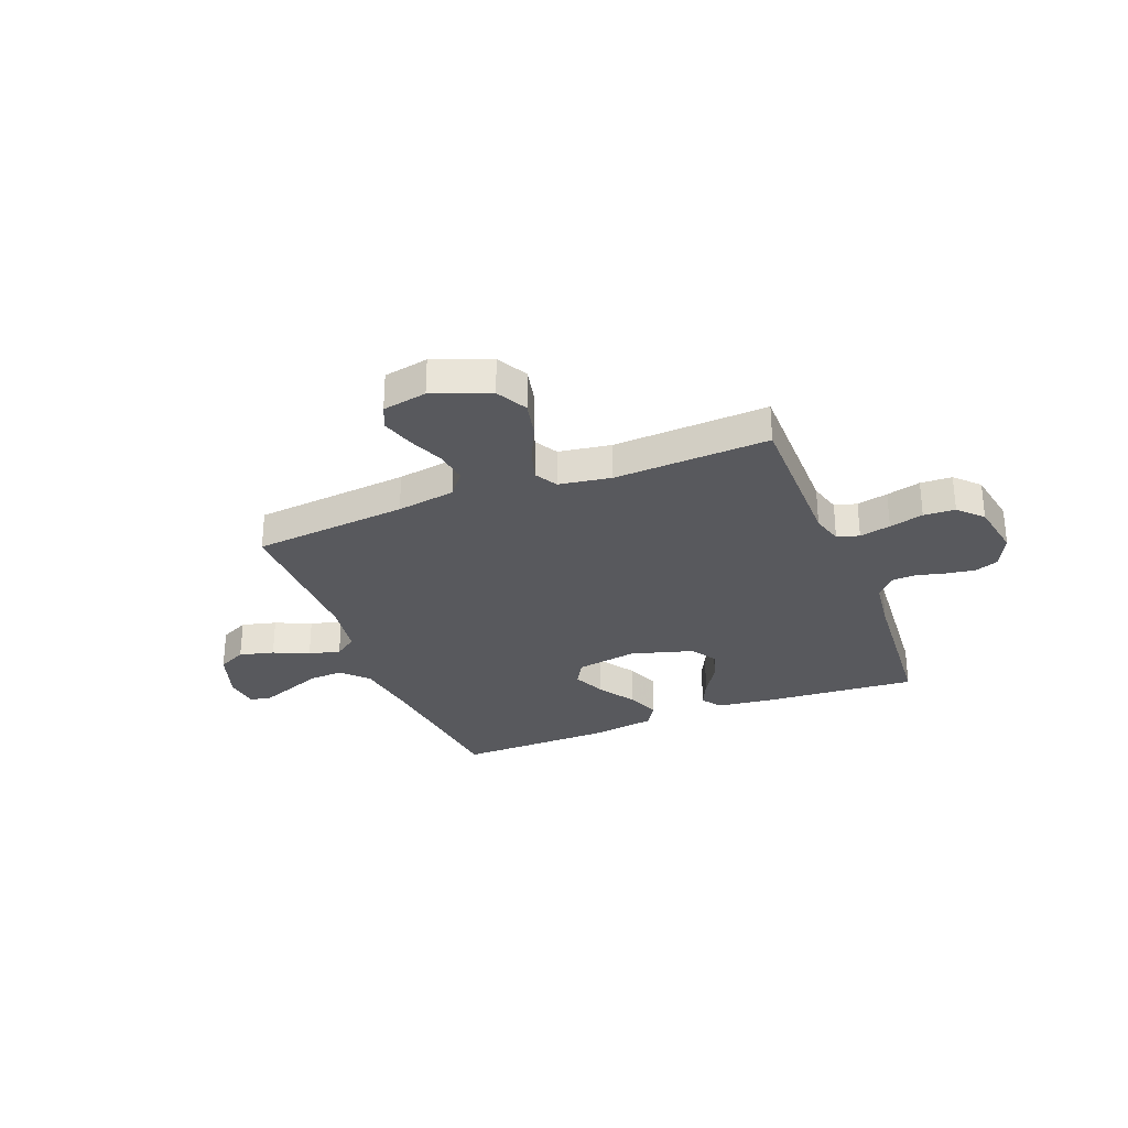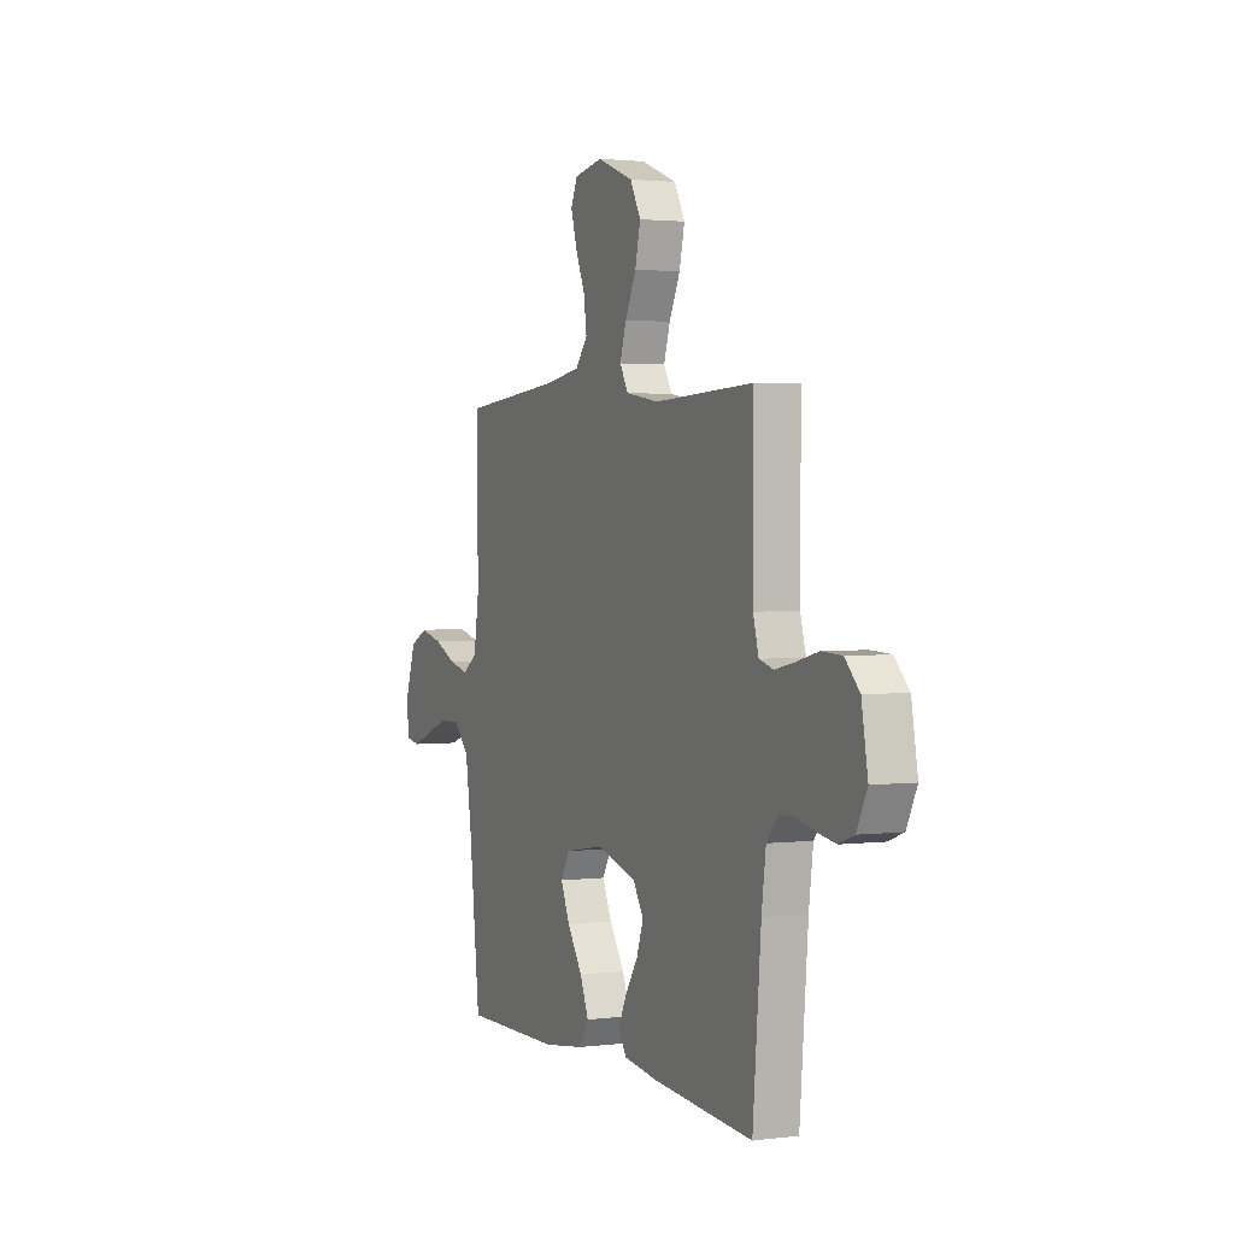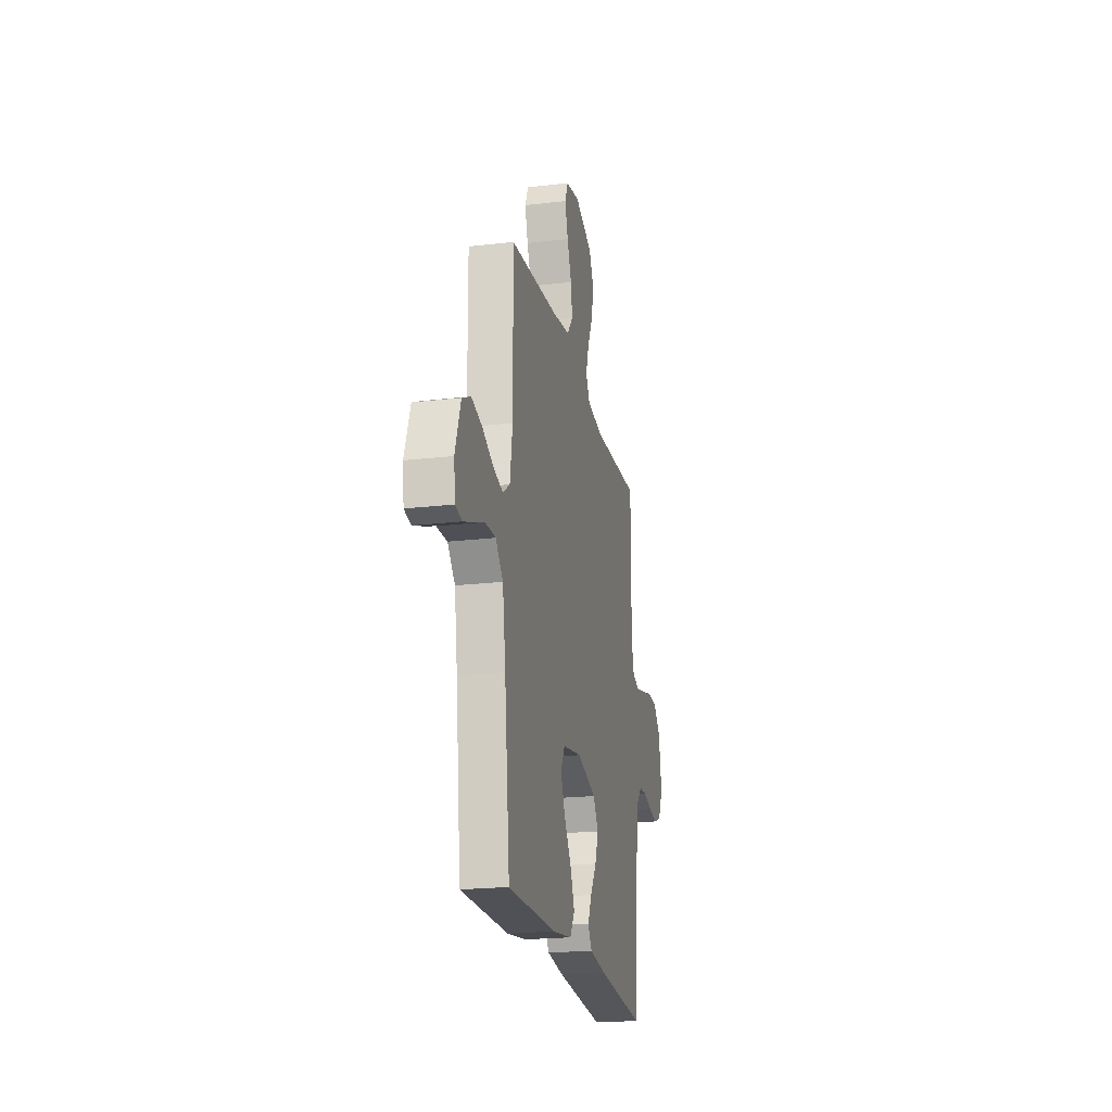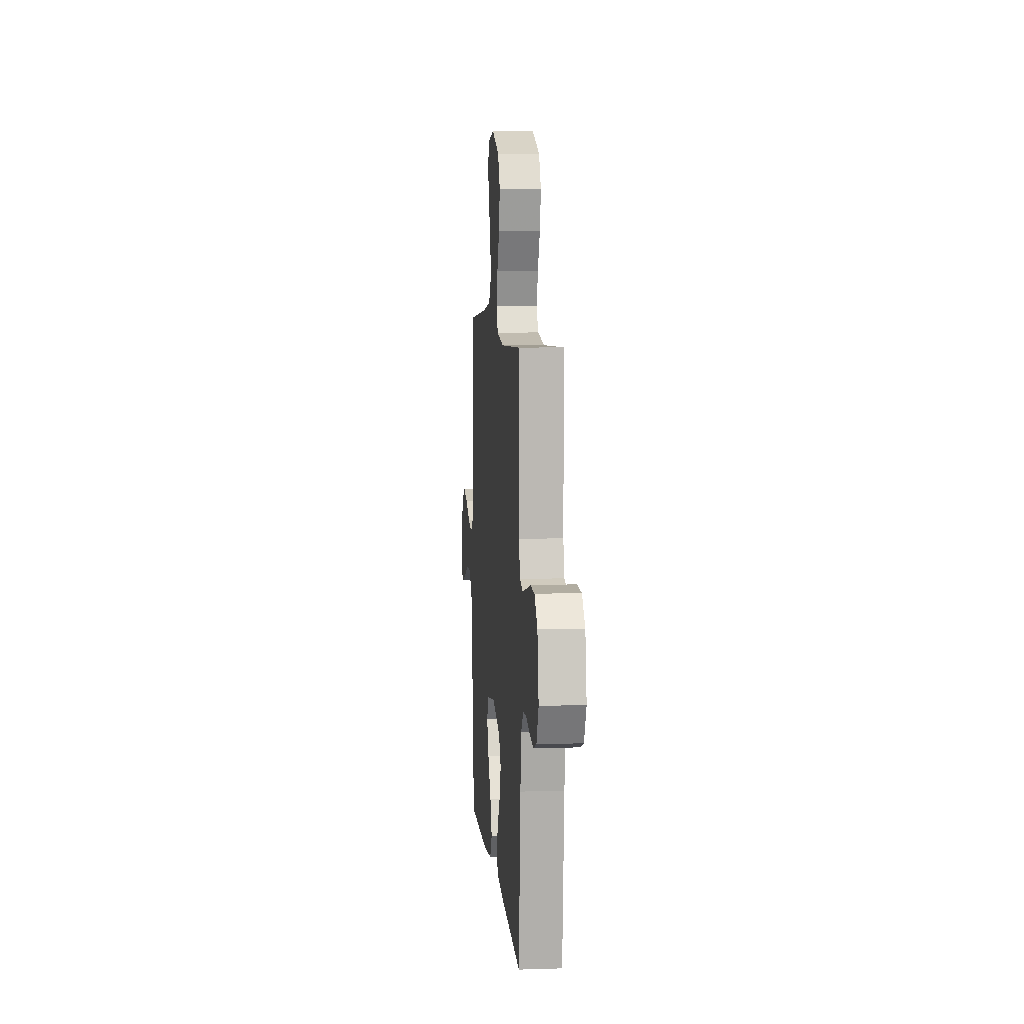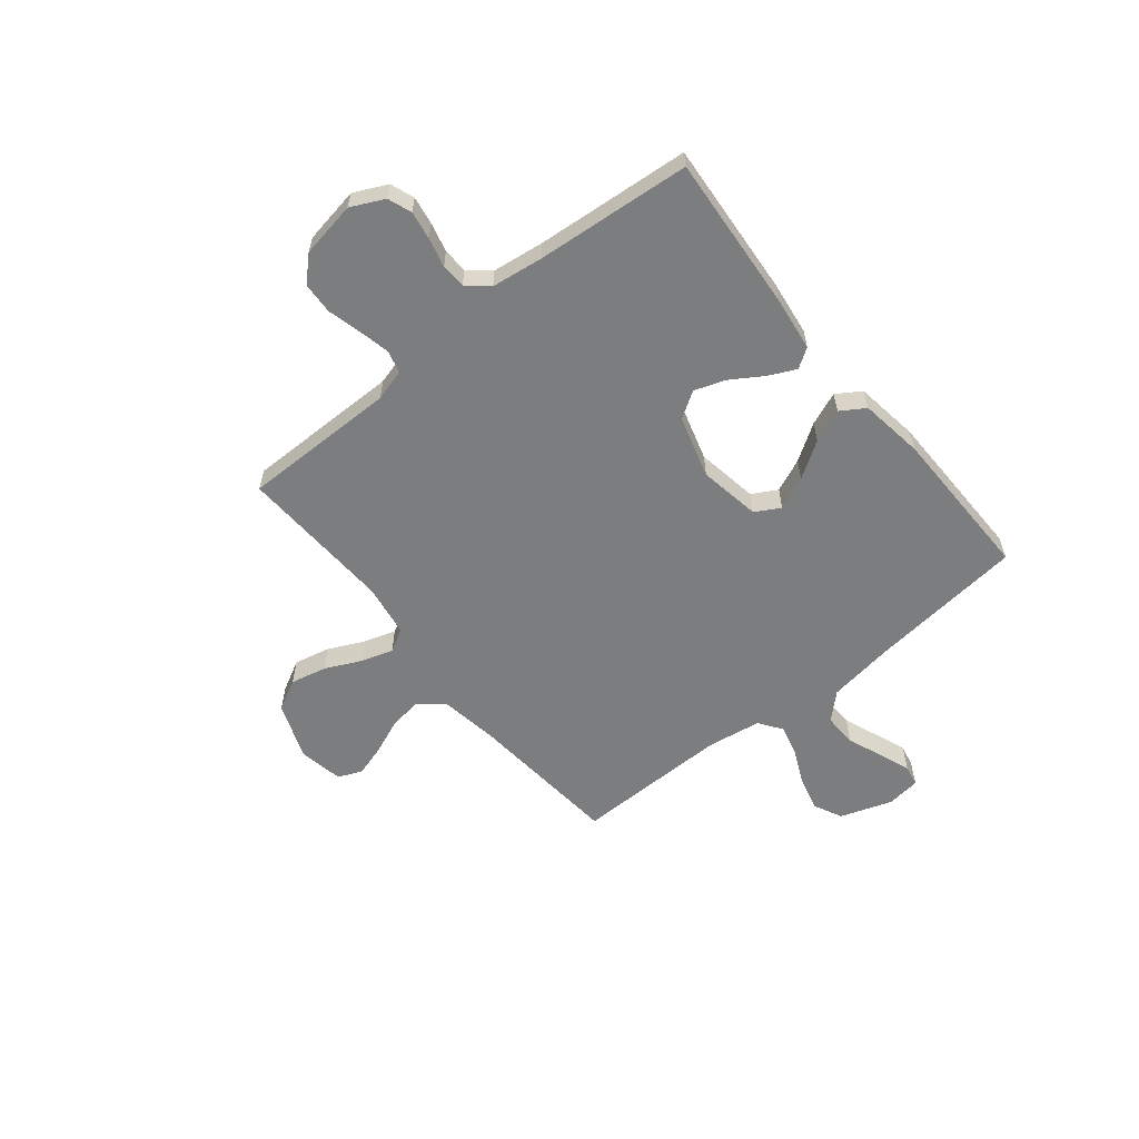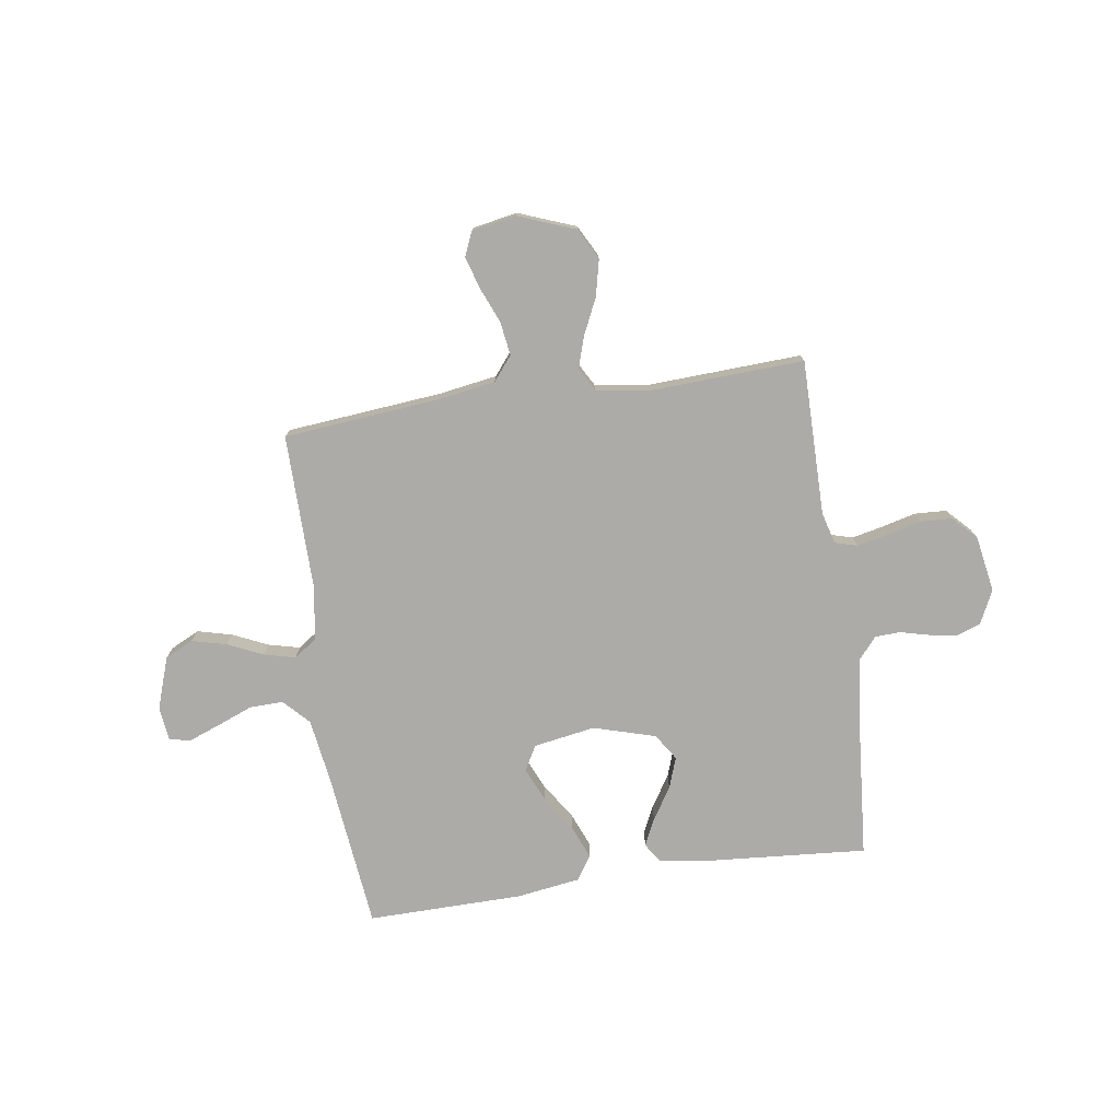
<metadata>
{"format":"obj","ext":"obj","renderer":"f3d","projection":"perspective","resolution":1024,"background":"white","views":[{"elev":-29.9,"azim":21.5,"up":"+Y"},{"elev":2.2,"azim":65.9,"up":"+Z"},{"elev":-21.2,"azim":-78.2,"up":"+Z"},{"elev":7.5,"azim":84.9,"up":"+Z"},{"elev":-59.0,"azim":129.0,"up":"+Y"},{"elev":-76.3,"azim":8.4,"up":"+Y"}]}
</metadata>
<code>
v -0.5 0.07 -0.5
v -0.533 0.07 -0.2
v -0.552 0.07 -0.071
v -0.599 0.07 -0.022
v -0.664 0.07 -0.024
v -0.732 0.07 -0.051
v -0.793 0.07 -0.074
v -0.834 0.07 -0.066
v -0.842 0.07 0
v -0.808 0.07 0.1
v -0.753 0.07 0.127
v -0.686 0.07 0.11
v -0.618 0.07 0.079
v -0.557 0.07 0.064
v -0.513 0.07 0.095
v -0.497 0.07 0.2
v -0.5 0.07 0.5
v -0.2 0.07 0.528
v -0.087 0.07 0.546
v -0.05 0.07 0.592
v -0.059 0.07 0.656
v -0.087 0.07 0.724
v -0.106 0.07 0.787
v -0.086 0.07 0.833
v 0 0.07 0.849
v 0.11 0.07 0.807
v 0.142 0.07 0.747
v 0.126 0.07 0.677
v 0.093 0.07 0.607
v 0.074 0.07 0.546
v 0.099 0.07 0.502
v 0.2 0.07 0.486
v 0.5 0.07 0.5
v 0.499 0.07 0.2
v 0.516 0.07 0.139
v 0.559 0.07 0.127
v 0.619 0.07 0.14
v 0.685 0.07 0.157
v 0.746 0.07 0.154
v 0.79 0.07 0.109
v 0.809 0.07 0
v 0.778 0.07 -0.064
v 0.732 0.07 -0.081
v 0.677 0.07 -0.072
v 0.621 0.07 -0.058
v 0.573 0.07 -0.06
v 0.538 0.07 -0.101
v 0.525 0.07 -0.2
v 0.5 0.07 -0.5
v 0.2 0.07 -0.477
v 0.093 0.07 -0.463
v 0.068 0.07 -0.425
v 0.093 0.07 -0.372
v 0.132 0.07 -0.311
v 0.153 0.07 -0.251
v 0.12 0.07 -0.2
v 0 0.07 -0.165
v -0.119 0.07 -0.185
v -0.146 0.07 -0.233
v -0.118 0.07 -0.297
v -0.072 0.07 -0.367
v -0.046 0.07 -0.431
v -0.076 0.07 -0.478
v -0.2 0.07 -0.496
v -0.5 0 -0.5
v -0.533 0 -0.2
v -0.552 0 -0.071
v -0.599 0 -0.022
v -0.664 0 -0.024
v -0.732 0 -0.051
v -0.793 0 -0.074
v -0.834 0 -0.066
v -0.842 0 0
v -0.808 0 0.1
v -0.753 0 0.127
v -0.686 0 0.11
v -0.618 0 0.079
v -0.557 0 0.064
v -0.513 0 0.095
v -0.497 0 0.2
v -0.5 0 0.5
v -0.2 0 0.528
v -0.087 0 0.546
v -0.05 0 0.592
v -0.059 0 0.656
v -0.087 0 0.724
v -0.106 0 0.787
v -0.086 0 0.833
v 0 0 0.849
v 0.11 0 0.807
v 0.142 0 0.747
v 0.126 0 0.677
v 0.093 0 0.607
v 0.074 0 0.546
v 0.099 0 0.502
v 0.2 0 0.486
v 0.5 0 0.5
v 0.499 0 0.2
v 0.516 0 0.139
v 0.559 0 0.127
v 0.619 0 0.14
v 0.685 0 0.157
v 0.746 0 0.154
v 0.79 0 0.109
v 0.809 0 0
v 0.778 0 -0.064
v 0.732 0 -0.081
v 0.677 0 -0.072
v 0.621 0 -0.058
v 0.573 0 -0.06
v 0.538 0 -0.101
v 0.525 0 -0.2
v 0.5 0 -0.5
v 0.2 0 -0.477
v 0.093 0 -0.463
v 0.068 0 -0.425
v 0.093 0 -0.372
v 0.132 0 -0.311
v 0.153 0 -0.251
v 0.12 0 -0.2
v 0 0 -0.165
v -0.119 0 -0.185
v -0.146 0 -0.233
v -0.118 0 -0.297
v -0.072 0 -0.367
v -0.046 0 -0.431
v -0.076 0 -0.478
v -0.2 0 -0.496
f 64 1 2
f 63 64 2
f 62 63 2
f 61 62 2
f 60 61 2
f 59 60 2 3
f 58 59 3 4
f 57 58 4
f 52 53 54
f 51 52 54
f 50 51 54
f 49 50 54
f 48 49 54
f 47 48 54 55
f 46 47 55 56
f 43 44 45
f 42 43 45
f 41 42 45
f 40 41 45
f 39 40 45
f 38 39 45
f 37 38 45
f 36 37 45 46
f 46 56 57
f 36 46 57
f 35 36 57
f 32 33 34
f 35 57 4
f 34 35 4
f 32 34 4
f 31 32 4
f 27 28 29
f 26 27 29
f 25 26 29
f 24 25 29
f 23 24 29
f 22 23 29
f 21 22 29
f 20 21 29 30
f 16 17 18
f 15 16 18 19
f 11 12 13
f 10 11 13
f 9 10 13
f 8 9 13
f 7 8 13
f 6 7 13
f 5 6 13
f 5 13 14
f 4 5 14 15
f 19 20 30 31
f 4 15 19 31
f 66 65 128
f 66 128 127
f 66 127 126
f 66 126 125
f 66 125 124
f 67 66 124 123
f 68 67 123 122
f 68 122 121
f 118 117 116
f 118 116 115
f 118 115 114
f 118 114 113
f 118 113 112
f 119 118 112 111
f 120 119 111 110
f 109 108 107
f 109 107 106
f 109 106 105
f 109 105 104
f 109 104 103
f 109 103 102
f 109 102 101
f 110 109 101 100
f 121 120 110
f 121 110 100
f 121 100 99
f 98 97 96
f 68 121 99
f 68 99 98
f 68 98 96
f 68 96 95
f 93 92 91
f 93 91 90
f 93 90 89
f 93 89 88
f 93 88 87
f 93 87 86
f 93 86 85
f 94 93 85 84
f 82 81 80
f 83 82 80 79
f 77 76 75
f 77 75 74
f 77 74 73
f 77 73 72
f 77 72 71
f 77 71 70
f 77 70 69
f 78 77 69
f 79 78 69 68
f 95 94 84 83
f 95 83 79 68
f 1 65 66 2
f 2 66 67 3
f 3 67 68 4
f 4 68 69 5
f 5 69 70 6
f 6 70 71 7
f 7 71 72 8
f 8 72 73 9
f 9 73 74 10
f 10 74 75 11
f 11 75 76 12
f 12 76 77 13
f 13 77 78 14
f 14 78 79 15
f 15 79 80 16
f 16 80 81 17
f 17 81 82 18
f 18 82 83 19
f 19 83 84 20
f 20 84 85 21
f 21 85 86 22
f 22 86 87 23
f 23 87 88 24
f 24 88 89 25
f 25 89 90 26
f 26 90 91 27
f 27 91 92 28
f 28 92 93 29
f 29 93 94 30
f 30 94 95 31
f 31 95 96 32
f 32 96 97 33
f 33 97 98 34
f 34 98 99 35
f 35 99 100 36
f 36 100 101 37
f 37 101 102 38
f 38 102 103 39
f 39 103 104 40
f 40 104 105 41
f 41 105 106 42
f 42 106 107 43
f 43 107 108 44
f 44 108 109 45
f 45 109 110 46
f 46 110 111 47
f 47 111 112 48
f 48 112 113 49
f 49 113 114 50
f 50 114 115 51
f 51 115 116 52
f 52 116 117 53
f 53 117 118 54
f 54 118 119 55
f 55 119 120 56
f 56 120 121 57
f 57 121 122 58
f 58 122 123 59
f 59 123 124 60
f 60 124 125 61
f 61 125 126 62
f 62 126 127 63
f 63 127 128 64
f 64 128 65 1

</code>
